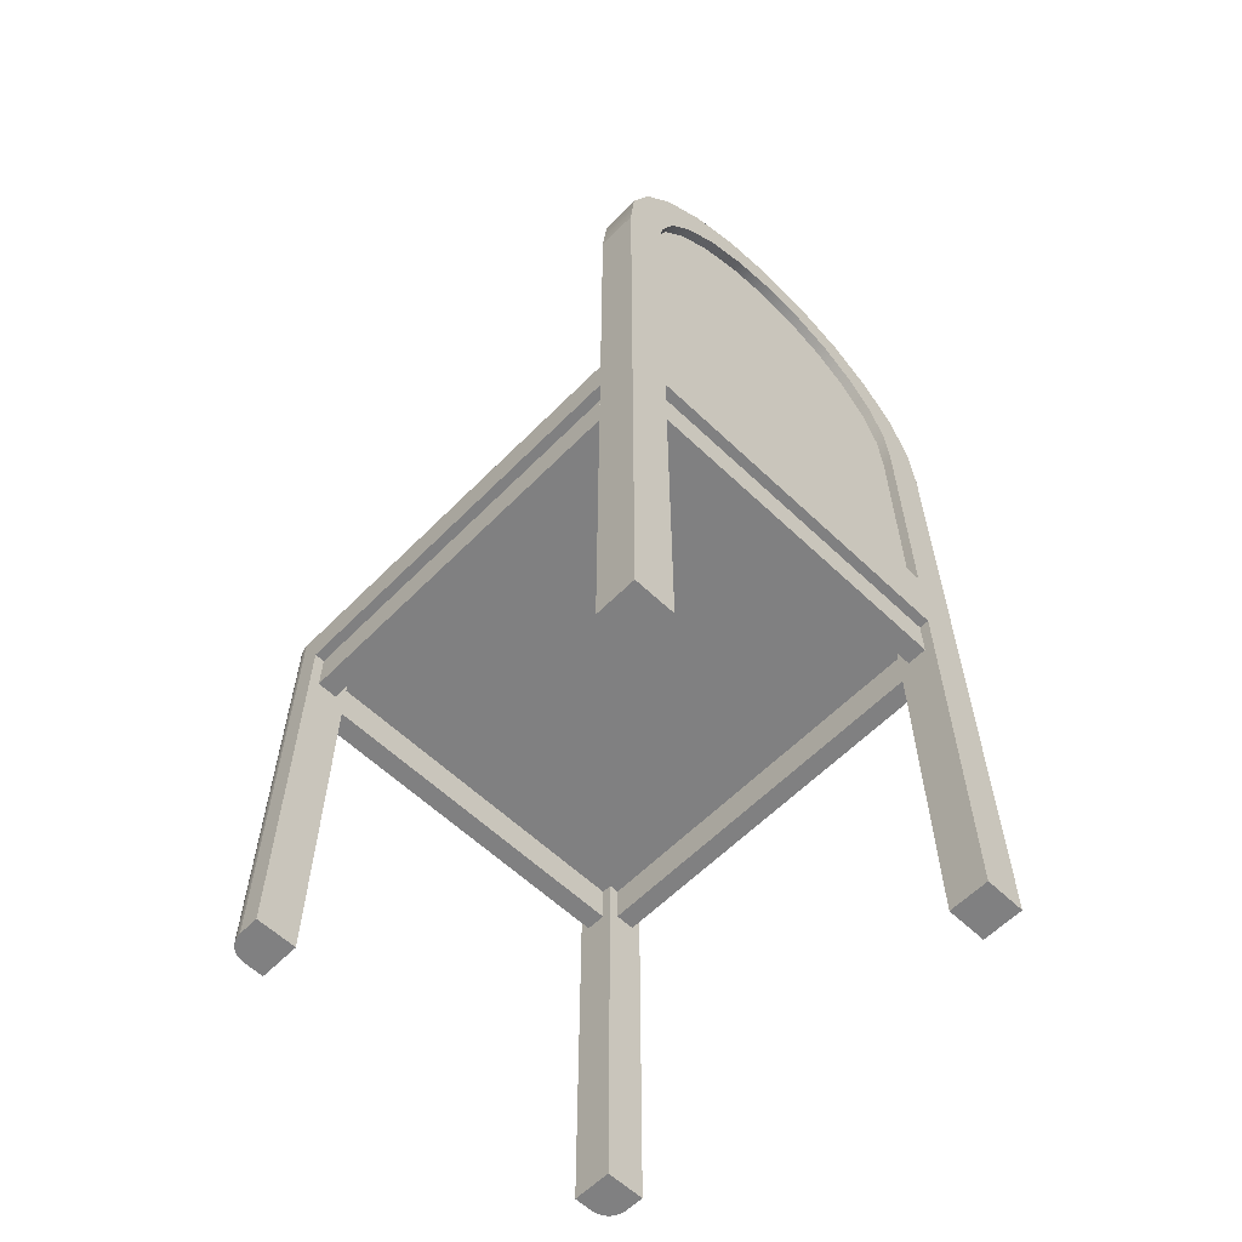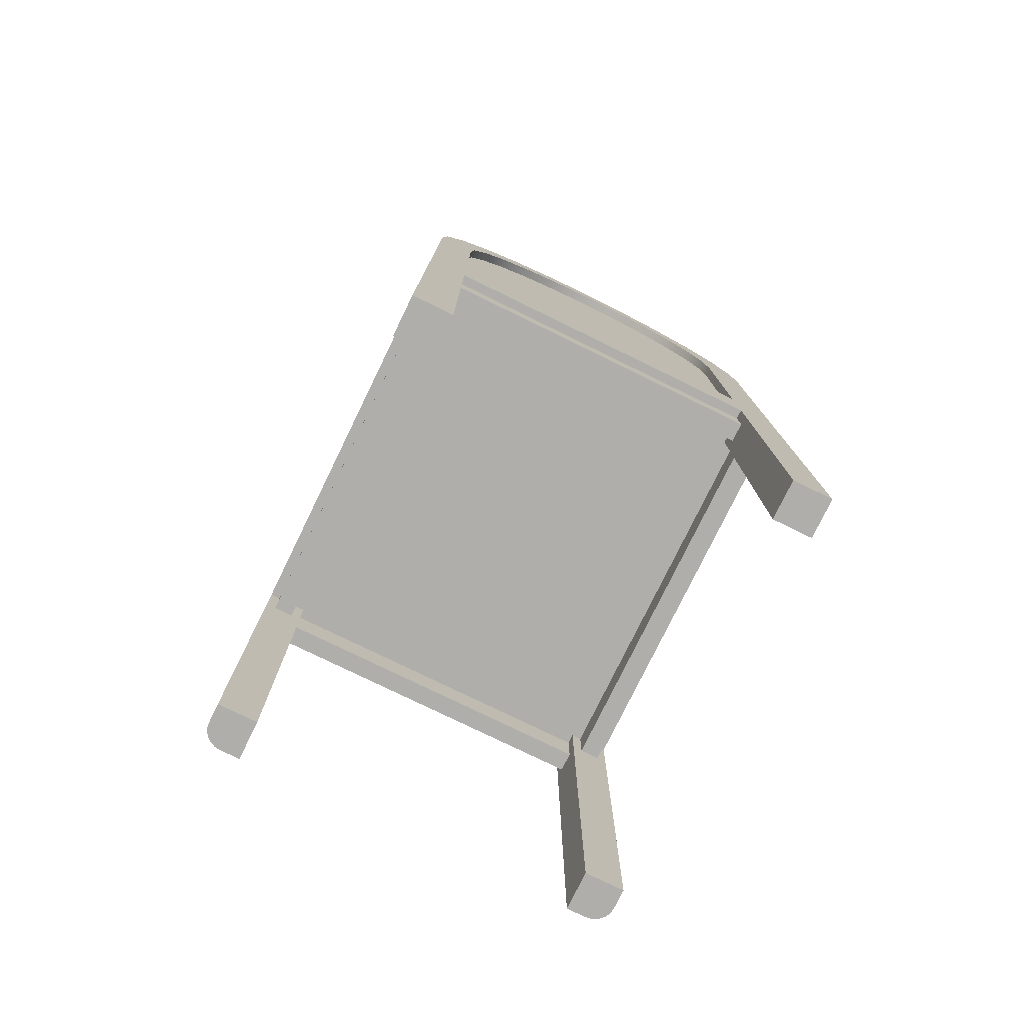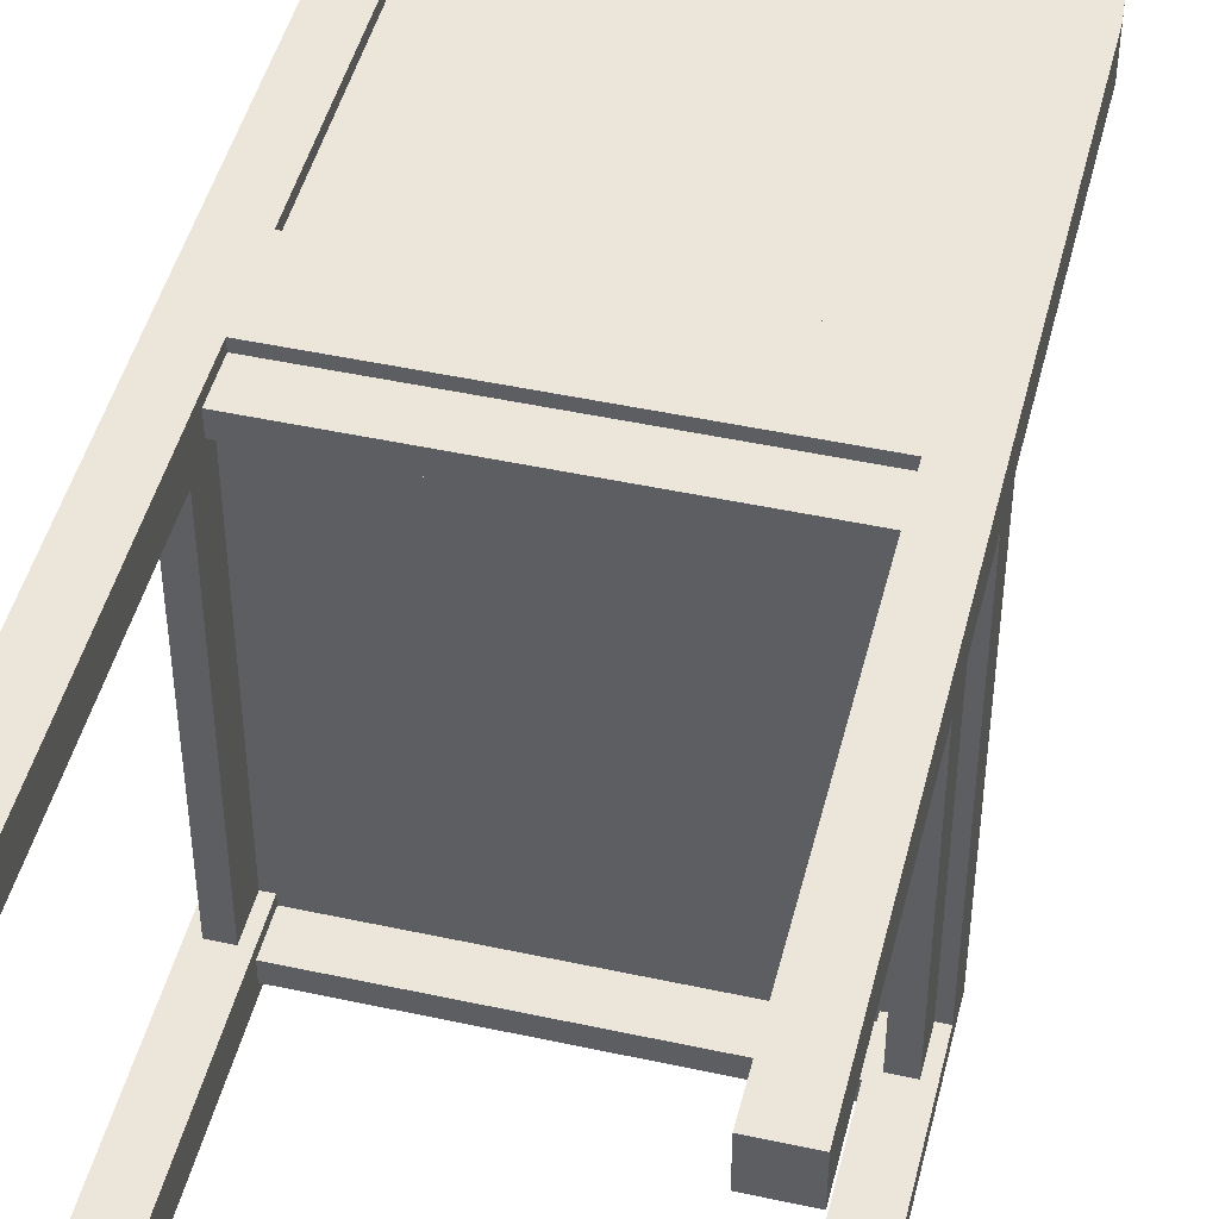
<metadata>
{"format":"obj","ext":"obj","renderer":"f3d","projection":"perspective","resolution":1024,"background":"white","views":[{"elev":-60.0,"azim":-44.2,"up":"+Y"},{"elev":-77.9,"azim":-26.0,"up":"+Y"},{"elev":46.7,"azim":13.9,"up":"+Z"}]}
</metadata>
<code>
v 0.1785 0.2236 0.1025
v 0.1828 0.1744 0.1374
v 0.1828 0.1744 0.1025
v 0.1785 0.2236 0.1374
v 0.1828 -0.08774 0.1025
v 0.1441 0.2158 0.1025
v 0.1612 0.2699 0.1025
v 0.1441 0.2158 0.1374
v 0.1828 -0.1227 0.1025
v 0.1478 -0.0528 0.1025
v 0.1478 0.1728 0.1025
v 0.1301 0.2532 0.1025
v 0.1612 0.2699 0.1374
v 0.1478 0.1728 0.1374
v 0.1301 0.2532 0.1374
v 0.1828 -0.4722 0.1025
v 0.1828 -0.08774 -0.1334
v -0.1492 -0.0528 0.1025
v 0.1478 0.1728 0.1112
v 0.1441 0.2158 0.1112
v 0.1322 0.3099 0.1025
v 0.1067 0.2855 0.1025
v 0.1478 -0.0528 0.1374
v 0.1441 0.2158 0.1287
v 0.1301 0.2532 0.1287
v 0.1828 -0.4722 0.1374
v 0.174 -0.1576 0.1025
v 0.1828 -0.1227 -0.2295
v 0.1822 -0.08774 -0.2515
v -0.1842 -0.08774 0.1025
v 0.0622 -0.0528 0.1112
v 0.1301 0.2532 0.1112
v 0.1322 0.3099 0.1374
v 0.1067 0.2855 0.1374
v 0.1478 -0.1227 0.1374
v 0.1478 0.1728 0.1287
v 0.1067 0.2855 0.1287
v 0.1478 -0.4722 0.1374
v 0.1566 -0.1576 0.1025
v 0.174 -0.1227 0.1025
v 0.1828 -0.08774 -0.247
v 0.174 -0.1227 -0.2295
v -0.1842 0.1744 0.1025
v 0.1478 -0.0528 0.1112
v -0.1492 -0.0528 0.1112
v -0.1492 0.1728 0.1112
v -0.1455 0.2158 0.1112
v 0.09365 0.3407 0.1025
v 0.07553 0.3104 0.1025
v 0.1067 0.2855 0.1112
v -0.1492 -0.1227 0.1374
v 0.1478 -0.0528 0.1287
v -0.1492 0.1728 0.1287
v -0.1455 0.2158 0.1287
v -0.1315 0.2532 0.1287
v 0.1478 -0.4722 0.1025
v 0.1478 -0.1227 0.1025
v 0.1566 -0.1576 -0.2295
v 0.174 -0.1576 -0.2295
v 0.1828 -0.4722 -0.247
v 0.1822 -0.4722 -0.2515
v 0.1804 -0.08774 -0.2557
v -0.1842 -0.4722 0.1374
v -0.1492 0.1728 0.1025
v -0.1315 0.2532 0.1112
v 0.09365 0.3407 0.1374
v 0.07553 0.3104 0.1374
v 0.07553 0.3104 0.1112
v 0.07553 0.3104 0.1287
v -0.1081 0.2855 0.1112
v 0.1478 -0.1227 0.1287
v -0.1492 -0.0528 0.1374
v 0.0622 -0.0528 0.1287
v -0.1492 -0.0528 0.1287
v -0.1081 0.2855 0.1287
v 0.1566 -0.1227 0.1025
v 0.1566 -0.1227 -0.2295
v 0.1828 -0.4722 -0.2295
v 0.1478 -0.4722 -0.2295
v 0.1804 -0.4722 -0.2557
v 0.1776 -0.08774 -0.2593
v -0.1842 -0.1227 0.1025
v -0.1842 0.1744 0.1374
v -0.1455 0.2158 0.1025
v -0.1315 0.2532 0.1025
v 0.04824 0.3602 0.1025
v 0.03884 0.3262 0.1025
v 0.03884 0.3262 0.1112
v 0.1478 -0.1576 0.1287
v -0.1492 -0.1227 0.1287
v -0.1492 0.1728 0.1374
v -0.1455 0.2158 0.1374
v -0.1315 0.2532 0.1374
v 0.1478 -0.1576 0.1112
v 0.1478 -0.1227 -0.2295
v 0.1776 -0.4722 -0.2593
v 0.174 -0.08774 -0.2621
v -0.1842 -0.4722 0.1025
v -0.1842 -0.08774 -0.1334
v -0.1799 0.2236 0.1025
v -0.1081 0.2855 0.1025
v 0.04824 0.3602 0.1374
v -0.04965 0.3602 0.1025
v 0.03884 0.3262 0.1374
v -0.000707 0.3315 0.1025
v 0.03884 0.3262 0.1287
v -0.07695 0.3104 0.1112
v -0.07695 0.3104 0.1287
v -0.1492 -0.1576 0.1287
v -0.1081 0.2855 0.1374
v 0.1478 -0.1227 0.1112
v 0.1478 -0.1227 -0.2382
v 0.1698 -0.08774 -0.2638
v -0.1492 -0.4722 0.1025
v -0.1842 -0.1227 -0.2295
v -0.1836 -0.08774 -0.2515
v -0.1492 -0.4722 0.1374
v -0.1799 0.2236 0.1374
v -0.1626 0.2699 0.1025
v -0.07695 0.3104 0.1025
v -0.000707 0.3668 0.1025
v -0.09506 0.3407 0.1374
v -0.09506 0.3407 0.1025
v -0.000707 0.3315 0.1374
v -0.000707 0.3315 0.1112
v -0.04026 0.3262 0.1112
v -0.07695 0.3104 0.1374
v -0.1626 0.2699 0.1374
v -0.1492 -0.1227 0.1112
v -0.1492 -0.1227 -0.2382
v 0.174 -0.4722 -0.2621
v 0.1653 -0.08774 -0.2644
v -0.1754 -0.1576 0.1025
v -0.1842 -0.08774 -0.247
v -0.1754 -0.1227 0.1025
v -0.1818 -0.08774 -0.2557
v -0.1336 0.3099 0.1025
v -0.000707 0.3668 0.1374
v -0.04965 0.3602 0.1374
v -0.000707 0.3315 0.1287
v -0.04026 0.3262 0.1025
v -0.04026 0.3262 0.1287
v -0.04026 0.3262 0.1374
v -0.1492 -0.1576 0.1112
v -0.1336 0.3099 0.1374
v -0.1492 -0.1227 0.1025
v -0.1492 -0.1227 -0.2295
v -0.1492 -0.1576 -0.2382
v 0.1478 -0.1576 -0.2382
v 0.1698 -0.4722 -0.2638
v -0.1667 -0.08774 -0.2644
v -0.158 -0.1576 0.1025
v -0.1842 -0.4722 -0.2295
v -0.1754 -0.1227 -0.2295
v -0.1791 -0.08774 -0.2593
v -0.1836 -0.4722 -0.2515
v -0.1842 -0.4722 -0.247
v 0.1478 -0.1576 -0.2557
v 0.1653 -0.4722 -0.2644
v 0.1478 -0.1227 -0.2644
v -0.1712 -0.08774 -0.2638
v -0.1754 -0.1576 -0.2295
v -0.1754 -0.08774 -0.2621
v -0.1818 -0.4722 -0.2557
v -0.158 -0.1227 -0.2295
v -0.1492 -0.4722 -0.2295
v 0.1478 -0.4722 -0.2644
v -0.1492 -0.1227 -0.2644
v -0.1667 -0.4722 -0.2644
v -0.158 -0.1227 0.1025
v -0.158 -0.1576 -0.2295
v -0.1754 -0.4722 -0.2621
v -0.1791 -0.4722 -0.2593
v -0.1492 -0.1576 -0.2557
v 0.1478 -0.1227 -0.2557
v -0.1492 -0.4722 -0.2644
v -0.1492 -0.1227 -0.2557
v -0.1712 -0.4722 -0.2638
g mesh1_mesh1-geometry
f 1 2 3
f 2 1 4
f 3 2 1
f 4 1 2
f 2 5 3
f 3 5 2
f 3 6 1
f 1 6 3
f 7 4 1
f 1 4 7
f 8 2 4
f 4 2 8
f 5 2 9
f 9 2 5
f 5 10 3
f 3 10 5
f 3 11 6
f 6 11 3
f 1 6 12
f 12 6 1
f 4 7 13
f 13 7 4
f 1 12 7
f 7 12 1
f 14 2 8
f 8 2 14
f 8 4 15
f 15 4 8
f 9 2 16
f 16 2 9
f 9 17 5
f 5 17 9
f 10 5 18
f 18 5 10
f 3 10 11
f 11 10 3
f 19 6 11
f 11 6 19
f 20 12 6
f 6 12 20
f 21 13 7
f 7 13 21
f 15 4 13
f 13 4 15
f 7 12 22
f 22 12 7
f 23 2 14
f 14 2 23
f 24 14 8
f 8 14 24
f 25 8 15
f 15 8 25
f 16 2 26
f 26 2 16
f 16 27 9
f 9 27 16
f 28 17 9
f 9 17 28
f 17 29 5
f 5 29 17
f 30 18 5
f 5 18 30
f 31 10 18
f 18 10 31
f 10 19 11
f 11 19 10
f 6 19 20
f 20 19 6
f 12 20 32
f 32 20 12
f 13 21 33
f 33 21 13
f 7 22 21
f 21 22 7
f 15 13 34
f 34 13 15
f 32 22 12
f 12 22 32
f 35 2 23
f 23 2 35
f 36 23 14
f 14 23 36
f 14 24 36
f 36 24 14
f 8 25 24
f 24 25 8
f 15 37 25
f 25 37 15
f 2 38 26
f 26 38 2
f 38 16 26
f 26 16 38
f 27 16 39
f 39 16 27
f 9 27 40
f 40 27 9
f 28 41 17
f 17 41 28
f 9 42 28
f 28 42 9
f 29 17 41
f 41 17 29
f 5 29 30
f 30 29 5
f 18 30 43
f 43 30 18
f 10 31 44
f 44 31 10
f 31 18 45
f 45 18 31
f 19 10 44
f 44 10 19
f 19 46 20
f 20 46 19
f 20 47 32
f 32 47 20
f 48 33 21
f 21 33 48
f 34 13 33
f 33 13 34
f 21 22 49
f 49 22 21
f 37 15 34
f 34 15 37
f 22 32 50
f 50 32 22
f 38 2 35
f 35 2 38
f 35 23 51
f 51 23 35
f 23 36 52
f 52 36 23
f 53 36 24
f 24 36 53
f 54 24 25
f 25 24 54
f 55 25 37
f 37 25 55
f 16 38 56
f 56 38 16
f 16 57 39
f 39 57 16
f 58 27 39
f 39 27 58
f 59 40 27
f 27 40 59
f 42 9 40
f 40 9 42
f 41 28 60
f 60 28 41
f 59 28 42
f 42 28 59
f 41 61 29
f 29 61 41
f 30 29 62
f 62 29 30
f 30 63 43
f 43 63 30
f 18 43 64
f 64 43 18
f 31 46 44
f 44 46 31
f 64 45 18
f 18 45 64
f 46 31 45
f 45 31 46
f 44 46 19
f 19 46 44
f 20 46 47
f 47 46 20
f 32 47 65
f 65 47 32
f 33 48 66
f 66 48 33
f 21 49 48
f 48 49 21
f 34 33 67
f 67 33 34
f 22 68 49
f 49 68 22
f 34 69 37
f 37 69 34
f 32 70 50
f 50 70 32
f 68 22 50
f 50 22 68
f 71 38 35
f 35 38 71
f 72 51 23
f 23 51 72
f 51 71 35
f 35 71 51
f 36 73 52
f 52 73 36
f 52 72 23
f 23 72 52
f 74 36 53
f 53 36 74
f 53 24 54
f 54 24 53
f 54 25 55
f 55 25 54
f 55 37 75
f 75 37 55
f 38 57 56
f 56 57 38
f 57 16 56
f 56 16 57
f 39 57 76
f 76 57 39
f 27 58 59
f 59 58 27
f 39 77 58
f 58 77 39
f 40 59 42
f 42 59 40
f 78 60 28
f 28 60 78
f 61 41 60
f 60 41 61
f 79 28 59
f 59 28 79
f 80 29 61
f 61 29 80
f 29 80 62
f 62 80 29
f 30 62 81
f 81 62 30
f 82 63 30
f 30 63 82
f 43 63 83
f 83 63 43
f 64 43 84
f 84 43 64
f 45 64 46
f 46 64 45
f 46 84 47
f 47 84 46
f 47 85 65
f 65 85 47
f 32 65 70
f 70 65 32
f 86 66 48
f 48 66 86
f 67 33 66
f 66 33 67
f 48 49 87
f 87 49 48
f 69 34 67
f 67 34 69
f 88 49 68
f 68 49 88
f 75 37 69
f 69 37 75
f 50 70 68
f 68 70 50
f 89 38 71
f 71 38 89
f 83 51 72
f 72 51 83
f 71 51 90
f 90 51 71
f 73 36 74
f 74 36 73
f 72 52 73
f 73 52 72
f 53 72 74
f 74 72 53
f 54 91 53
f 53 91 54
f 55 92 54
f 54 92 55
f 75 93 55
f 55 93 75
f 57 38 94
f 94 38 57
f 95 76 57
f 57 76 95
f 77 39 76
f 76 39 77
f 58 79 59
f 59 79 58
f 95 58 77
f 77 58 95
f 78 61 60
f 60 61 78
f 28 79 78
f 78 79 28
f 61 79 80
f 80 79 61
f 96 62 80
f 80 62 96
f 62 96 81
f 81 96 62
f 30 81 97
f 97 81 30
f 63 82 98
f 98 82 63
f 99 82 30
f 30 82 99
f 63 51 83
f 83 51 63
f 83 100 43
f 43 100 83
f 84 43 100
f 100 43 84
f 84 46 64
f 64 46 84
f 85 47 84
f 84 47 85
f 101 65 85
f 85 65 101
f 65 101 70
f 70 101 65
f 66 86 102
f 102 86 66
f 48 103 86
f 86 103 48
f 67 66 104
f 104 66 67
f 49 88 87
f 87 88 49
f 48 87 105
f 105 87 48
f 67 106 69
f 69 106 67
f 68 107 88
f 88 107 68
f 75 69 108
f 108 69 75
f 68 70 107
f 107 70 68
f 94 38 89
f 89 38 94
f 71 109 89
f 89 109 71
f 83 72 91
f 91 72 83
f 51 109 90
f 90 109 51
f 109 71 90
f 90 71 109
f 72 73 74
f 74 73 72
f 72 53 91
f 91 53 72
f 91 54 92
f 92 54 91
f 92 55 93
f 93 55 92
f 93 75 110
f 110 75 93
f 111 57 94
f 94 57 111
f 76 95 77
f 77 95 76
f 95 57 112
f 112 57 95
f 79 58 95
f 95 58 79
f 61 78 79
f 79 78 61
f 80 79 96
f 96 79 80
f 96 97 81
f 81 97 96
f 30 97 113
f 113 97 30
f 82 114 98
f 98 114 82
f 114 63 98
f 98 63 114
f 99 115 82
f 82 115 99
f 30 116 99
f 99 116 30
f 51 63 117
f 117 63 51
f 100 83 118
f 118 83 100
f 84 100 85
f 85 100 84
f 85 119 101
f 101 119 85
f 120 70 101
f 101 70 120
f 121 102 86
f 86 102 121
f 122 66 102
f 102 66 122
f 48 123 103
f 103 123 48
f 86 103 121
f 121 103 86
f 104 66 124
f 124 66 104
f 106 67 104
f 104 67 106
f 125 87 88
f 88 87 125
f 87 125 105
f 105 125 87
f 48 105 123
f 123 105 48
f 108 69 106
f 106 69 108
f 88 107 126
f 126 107 88
f 127 75 108
f 108 75 127
f 70 120 107
f 107 120 70
f 109 94 89
f 89 94 109
f 83 91 92
f 92 91 83
f 117 109 51
f 51 109 117
f 118 92 93
f 93 92 118
f 75 127 110
f 110 127 75
f 128 93 110
f 110 93 128
f 129 57 111
f 111 57 129
f 94 129 111
f 111 129 94
f 112 57 130
f 130 57 112
f 112 79 95
f 95 79 112
f 96 79 131
f 131 79 96
f 97 96 131
f 131 96 97
f 131 113 97
f 97 113 131
f 30 113 132
f 132 113 30
f 114 82 133
f 133 82 114
f 63 114 117
f 117 114 63
f 134 115 99
f 99 115 134
f 115 135 82
f 82 135 115
f 30 136 116
f 116 136 30
f 134 99 116
f 116 99 134
f 83 92 118
f 118 92 83
f 118 119 100
f 100 119 118
f 85 100 119
f 119 100 85
f 101 119 137
f 137 119 101
f 101 137 120
f 120 137 101
f 102 121 138
f 138 121 102
f 122 124 66
f 66 124 122
f 122 102 139
f 139 102 122
f 123 139 103
f 103 139 123
f 103 138 121
f 121 138 103
f 140 104 124
f 124 104 140
f 104 140 106
f 106 140 104
f 88 126 125
f 125 126 88
f 126 105 125
f 125 105 126
f 141 123 105
f 105 123 141
f 108 106 142
f 142 106 108
f 107 141 126
f 126 141 107
f 108 143 127
f 127 143 108
f 141 107 120
f 120 107 141
f 94 109 144
f 144 109 94
f 117 144 109
f 109 144 117
f 118 93 128
f 128 93 118
f 145 110 127
f 127 110 145
f 128 110 145
f 145 110 128
f 57 129 146
f 146 129 57
f 129 94 144
f 144 94 129
f 130 57 147
f 147 57 130
f 148 112 130
f 130 112 148
f 149 79 112
f 112 79 149
f 131 79 150
f 150 79 131
f 113 131 150
f 150 131 113
f 150 132 113
f 113 132 150
f 30 132 151
f 151 132 30
f 133 82 135
f 135 82 133
f 152 114 133
f 133 114 152
f 114 144 117
f 117 144 114
f 134 153 115
f 115 153 134
f 135 115 154
f 154 115 135
f 30 155 136
f 136 155 30
f 136 156 116
f 116 156 136
f 116 157 134
f 134 157 116
f 119 118 128
f 128 118 119
f 128 137 119
f 119 137 128
f 120 137 123
f 123 137 120
f 139 102 138
f 138 102 139
f 122 143 124
f 124 143 122
f 139 123 122
f 122 123 139
f 138 103 139
f 139 103 138
f 124 142 140
f 140 142 124
f 142 106 140
f 140 106 142
f 105 126 141
f 141 126 105
f 120 123 141
f 141 123 120
f 143 108 142
f 142 108 143
f 122 127 143
f 143 127 122
f 145 127 122
f 122 127 145
f 137 128 145
f 145 128 137
f 129 114 146
f 146 114 129
f 57 146 147
f 147 146 57
f 114 129 144
f 144 129 114
f 147 148 130
f 130 148 147
f 112 148 149
f 149 148 112
f 158 79 149
f 149 79 158
f 150 79 159
f 159 79 150
f 132 150 159
f 159 150 132
f 160 151 132
f 132 151 160
f 30 151 161
f 161 151 30
f 154 133 135
f 135 133 154
f 114 152 146
f 146 152 114
f 162 152 133
f 133 152 162
f 153 134 157
f 157 134 153
f 153 162 115
f 115 162 153
f 115 162 154
f 154 162 115
f 30 163 155
f 155 163 30
f 155 164 136
f 136 164 155
f 156 136 164
f 164 136 156
f 157 116 156
f 156 116 157
f 137 122 123
f 123 122 137
f 142 124 143
f 143 124 142
f 122 137 145
f 145 137 122
f 146 165 147
f 147 165 146
f 166 148 147
f 147 148 166
f 148 158 149
f 149 158 148
f 160 79 158
f 158 79 160
f 159 79 167
f 167 79 159
f 159 160 132
f 132 160 159
f 168 151 160
f 160 151 168
f 169 161 151
f 151 161 169
f 30 161 163
f 163 161 30
f 133 154 162
f 162 154 133
f 146 152 170
f 170 152 146
f 152 162 171
f 171 162 152
f 156 153 157
f 157 153 156
f 162 153 171
f 171 153 162
f 172 155 163
f 163 155 172
f 164 155 173
f 173 155 164
f 164 153 156
f 156 153 164
f 165 146 170
f 170 146 165
f 171 147 165
f 165 147 171
f 166 174 148
f 148 174 166
f 147 153 166
f 166 153 147
f 158 148 174
f 174 148 158
f 79 160 167
f 167 160 79
f 175 160 158
f 158 160 175
f 160 159 167
f 167 159 160
f 176 151 168
f 168 151 176
f 160 177 168
f 168 177 160
f 161 169 178
f 178 169 161
f 151 176 169
f 169 176 151
f 178 163 161
f 161 163 178
f 171 170 152
f 152 170 171
f 153 147 171
f 171 147 153
f 155 172 173
f 173 172 155
f 163 178 172
f 172 178 163
f 173 153 164
f 164 153 173
f 170 171 165
f 165 171 170
f 176 174 166
f 166 174 176
f 153 176 166
f 166 176 153
f 177 158 174
f 174 158 177
f 177 160 175
f 175 160 177
f 158 177 175
f 175 177 158
f 177 176 168
f 168 176 177
f 169 153 178
f 178 153 169
f 176 153 169
f 169 153 176
f 172 153 173
f 173 153 172
f 178 153 172
f 172 153 178
f 176 177 174
f 174 177 176
g mesh2_mesh2-geometry
l 73 74
l 52 73
l 74 53
l 74 72
l 36 52
l 52 23
l 53 54
l 72 91
l 23 72
l 24 36
l 14 23
l 54 55
l 91 92
l 25 24
l 8 14
l 55 75
l 92 93
l 37 25
l 15 8
l 75 108
l 93 110
l 69 37
l 34 15
l 108 142
l 110 127
l 106 69
l 67 34
l 142 140
l 127 143
l 140 106
l 104 67
l 143 124
l 124 104
g mesh3_mesh3-geometry
l 45 46
l 31 45
l 18 45
l 46 47
l 44 31
l 18 64
l 10 18
l 47 65
l 19 44
l 10 44
l 64 84
l 11 10
l 65 70
l 20 19
l 84 85
l 6 11
l 70 107
l 32 20
l 85 101
l 12 6
l 107 126
l 50 32
l 101 120
l 22 12
l 126 125
l 68 50
l 120 141
l 49 22
l 125 88
l 88 68
l 141 105
l 87 49
l 105 87
g mesh4_mesh4-geometry
l 58 59
l 77 58
l 39 58
l 59 27
l 42 59
l 76 77
l 95 77
l 76 39
l 39 27
l 40 27
l 42 40
l 42 28
l 57 76
l 112 95
l 79 95
l 40 9
l 9 28
l 78 28
l 111 57
l 56 57
l 112 130
l 112 149
l 167 79
l 79 78
l 16 9
l 60 78
l 111 94
l 111 129
l 38 56
l 56 16
l 130 147
l 130 148
l 158 149
l 149 148
l 167 159
l 167 160
l 16 26
l 61 60
l 89 94
l 94 144
l 129 146
l 129 144
l 38 35
l 26 38
l 166 147
l 165 147
l 174 148
l 175 158
l 158 174
l 159 150
l 168 160
l 160 175
l 26 2
l 80 61
l 71 89
l 89 109
l 109 144
l 114 146
l 170 146
l 51 35
l 35 71
l 176 166
l 166 153
l 165 171
l 165 170
l 177 174
l 175 177
l 150 131
l 176 168
l 168 177
l 2 4
l 96 80
l 71 90
l 90 109
l 117 114
l 114 98
l 170 152
l 117 51
l 51 90
l 169 176
l 153 115
l 153 157
l 162 171
l 171 152
l 131 96
l 4 13
l 63 117
l 98 82
l 98 63
l 133 152
l 178 169
l 115 154
l 82 115
l 157 156
l 154 162
l 133 162
l 13 33
l 83 63
l 82 135
l 135 133
l 172 178
l 135 154
l 156 164
l 33 66
l 118 83
l 173 172
l 164 173
l 66 102
l 128 118
l 102 138
l 145 128
l 138 139
l 122 145
l 139 122
g mesh5_mesh5-geometry
l 3 1
l 5 3
l 1 7
l 30 5
l 17 5
l 7 21
l 30 99
l 30 43
l 41 17
l 21 48
l 99 134
l 100 43
l 29 41
l 48 86
l 134 116
l 119 100
l 62 29
l 86 121
l 116 136
l 137 119
l 81 62
l 121 103
l 136 155
l 123 137
l 97 81
l 103 123
l 155 163
l 113 97
l 163 161
l 132 113
l 161 151
l 151 132

</code>
